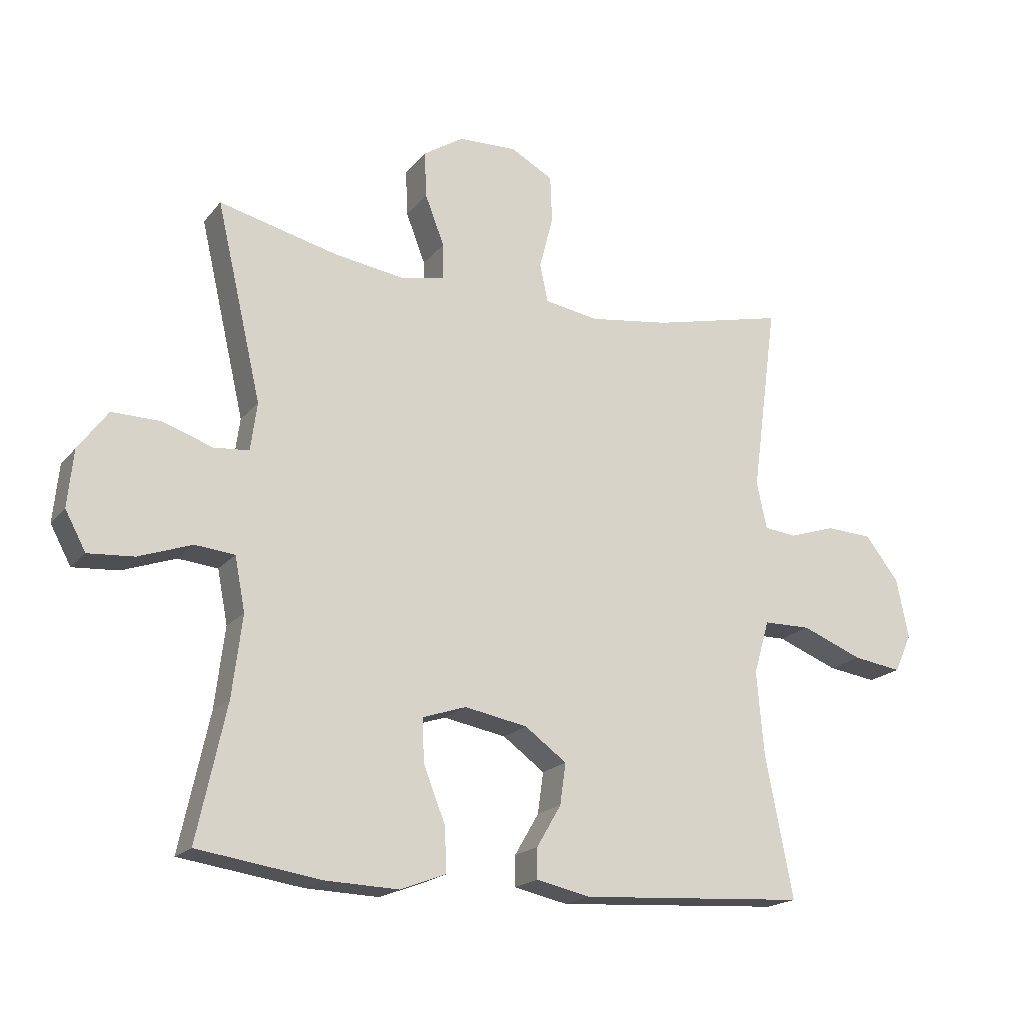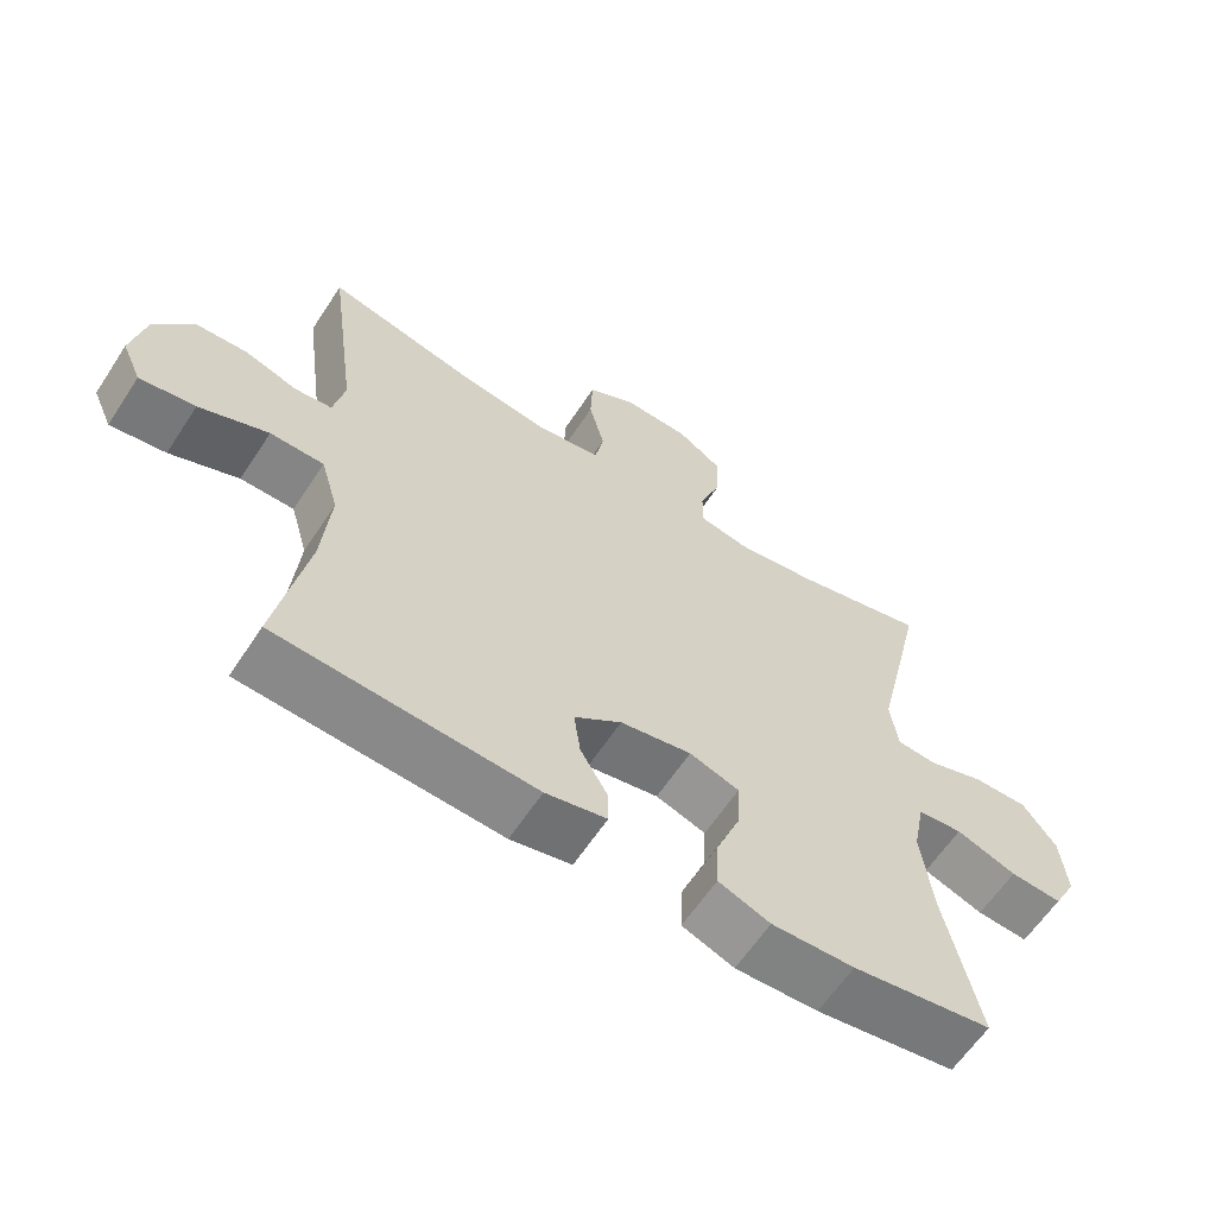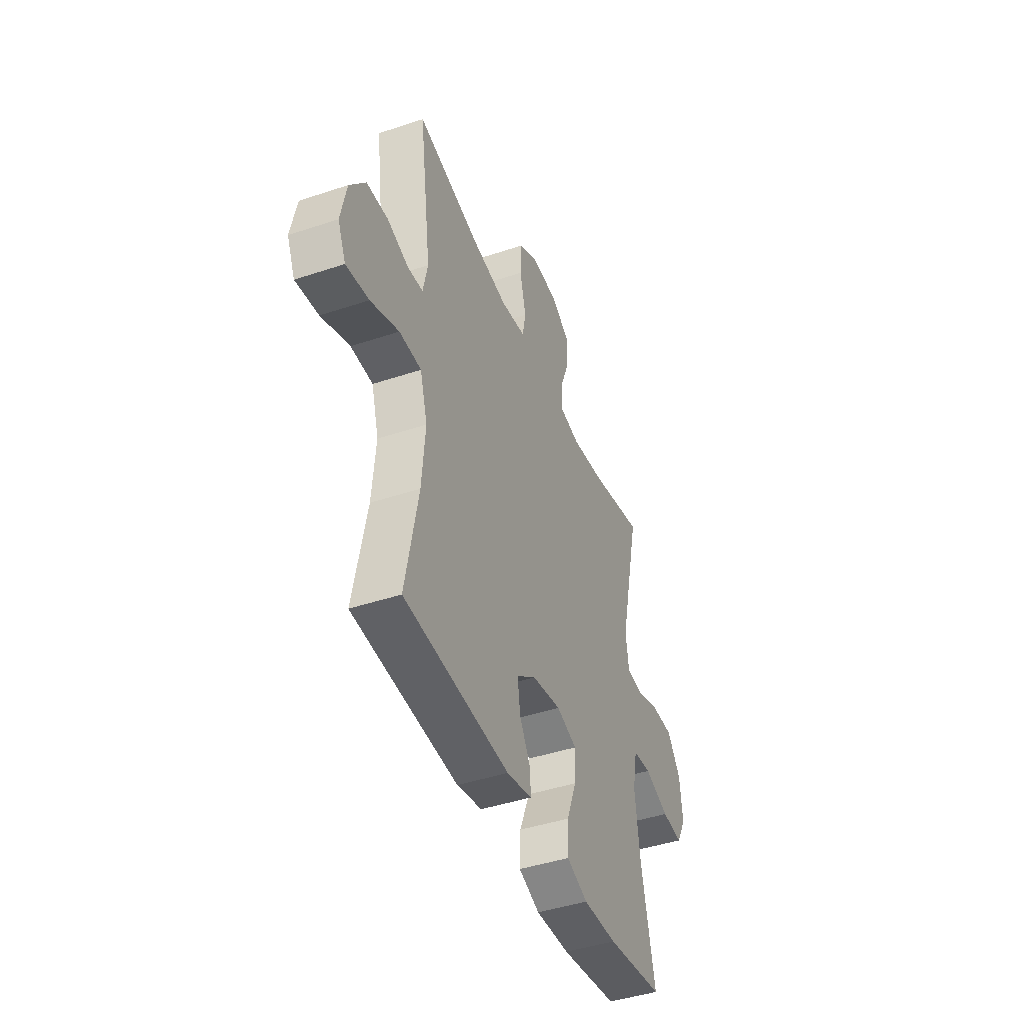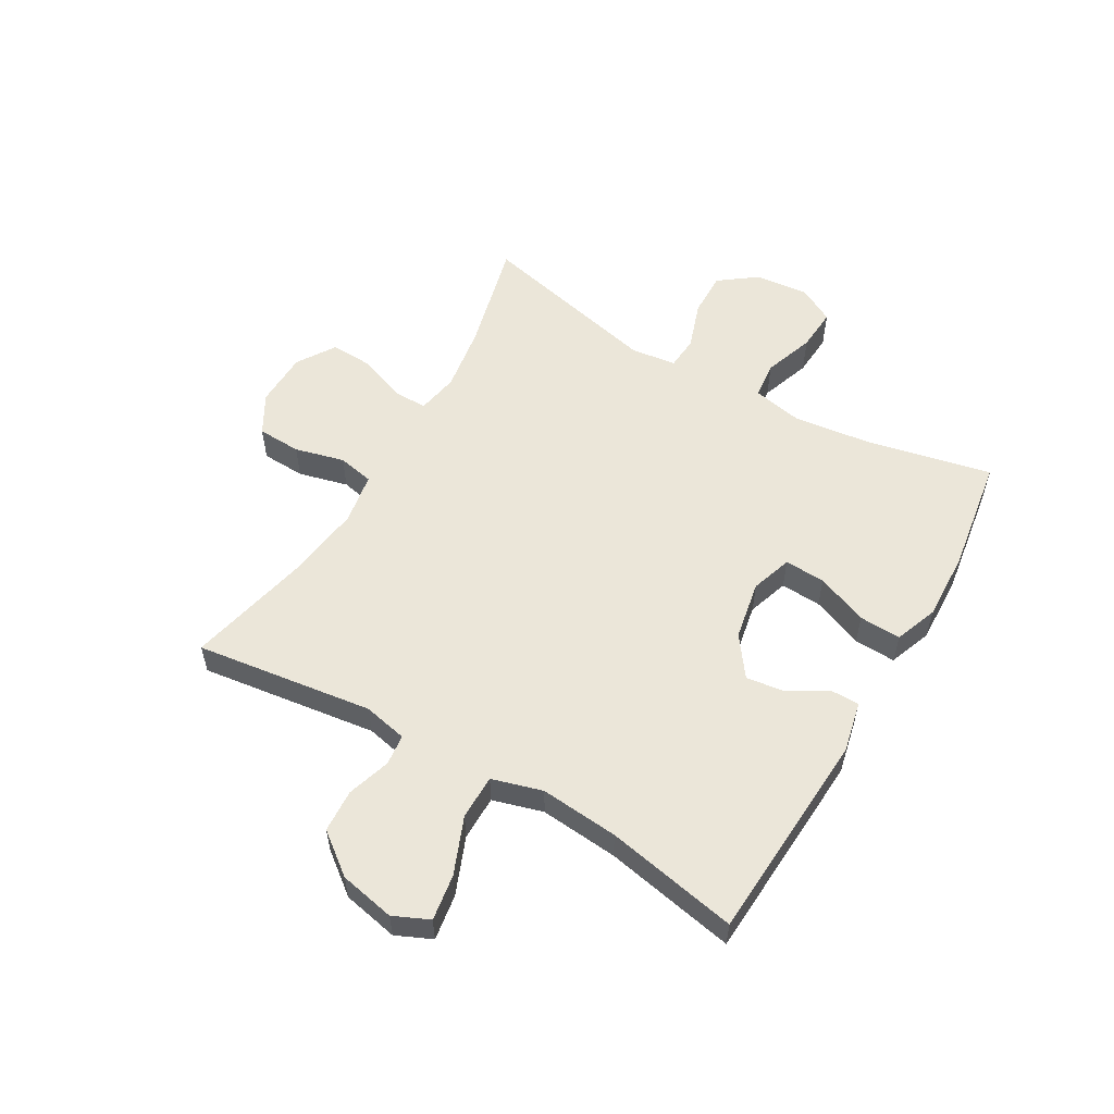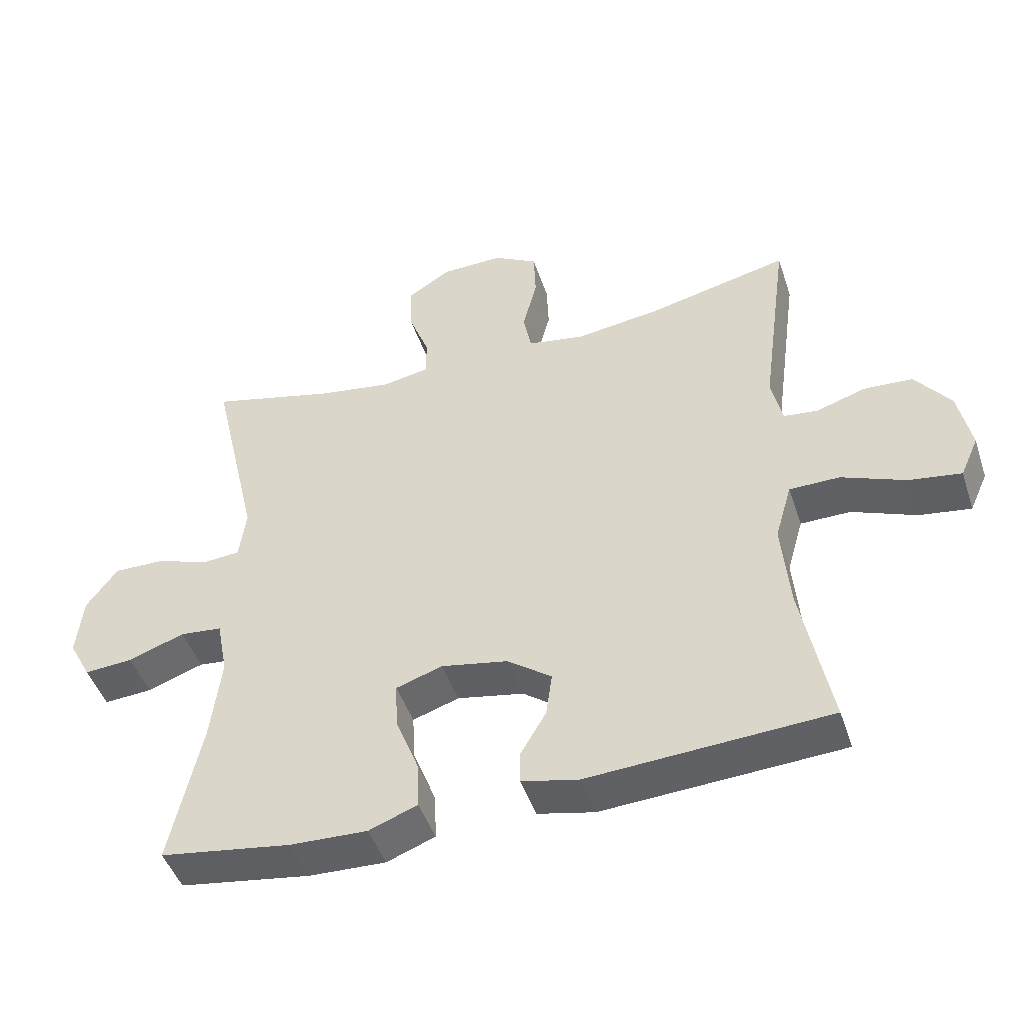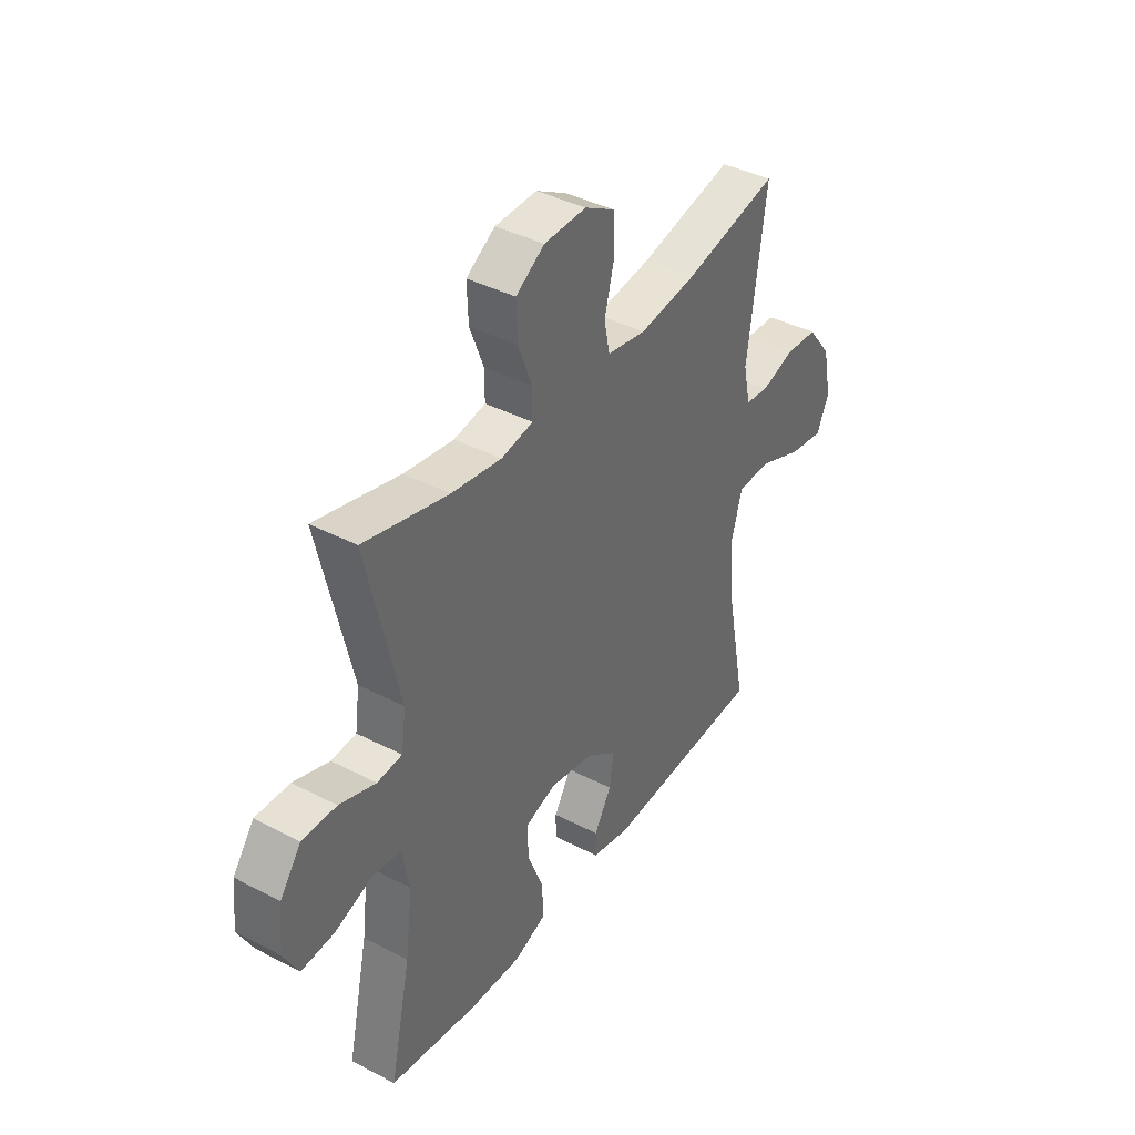
<metadata>
{"format":"obj","ext":"obj","renderer":"f3d","projection":"perspective","resolution":1024,"background":"white","views":[{"elev":-18.7,"azim":-26.5,"up":"+Z"},{"elev":-61.6,"azim":146.8,"up":"+Z"},{"elev":-43.8,"azim":111.4,"up":"+Z"},{"elev":56.3,"azim":120.1,"up":"+Y"},{"elev":-46.4,"azim":18.1,"up":"+Z"},{"elev":39.6,"azim":-57.2,"up":"+Z"}]}
</metadata>
<code>
o path1220_path1220.001
v 0.2787 0.0375 0.4286
v 0.1483 0.0375 0.4104
v 0.05965 0.0375 0.4252
v 0.04699 0.0375 0.4874
v 0.06917 0.0375 0.5732
v 0.06627 0.0375 0.6491
v -0.002111 0.0375 0.6875
v -0.09785 0.0375 0.6845
v -0.1633 0.0375 0.6422
v -0.1603 0.0375 0.5675
v -0.1289 0.0375 0.4858
v -0.1288 0.0375 0.4275
v -0.2013 0.0375 0.414
v -0.3154 0.0375 0.4313
v -0.5075 0.0375 0.4788
v -0.4339 0.0375 0.1597
v -0.4445 0.0375 0.08165
v -0.5015 0.0375 0.07702
v -0.5839 0.0375 0.105
v -0.6619 0.0375 0.1063
v -0.7098 0.0375 0.04133
v -0.7192 0.0375 -0.05146
v -0.6856 0.0375 -0.1141
v -0.6112 0.0375 -0.1088
v -0.5244 0.0375 -0.07815
v -0.4601 0.0375 -0.08476
v -0.4432 0.0375 -0.1717
v -0.4596 0.0375 -0.3035
v -0.5075 0.0375 -0.5232
v -0.3065 0.0375 -0.5534
v -0.1877 0.0375 -0.5578
v -0.1134 0.0375 -0.5295
v -0.1163 0.0375 -0.4572
v -0.1516 0.0375 -0.3675
v -0.1549 0.0375 -0.2967
v -0.08354 0.0375 -0.2731
v 0.0188 0.0375 -0.2923
v 0.0867 0.0375 -0.3421
v 0.07728 0.0375 -0.4092
v 0.03772 0.0375 -0.4765
v 0.03769 0.0375 -0.5261
v 0.1254 0.0375 -0.5453
v 0.4942 0.0375 -0.5232
v 0.4497 0.0375 -0.2939
v 0.4378 0.0375 -0.1574
v 0.4631 0.0375 -0.07
v 0.5402 0.0375 -0.06925
v 0.6391 0.0375 -0.1086
v 0.7185 0.0375 -0.1205
v 0.7464 0.0375 -0.05857
v 0.7267 0.0375 0.03794
v 0.6722 0.0375 0.1086
v 0.5972 0.0375 0.1127
v 0.5222 0.0375 0.08858
v 0.4689 0.0375 0.09437
v 0.4526 0.0375 0.1704
v 0.4942 0.0375 0.4788
v 0.2787 -0.0375 0.4286
v 0.1483 -0.0375 0.4104
v 0.05965 -0.0375 0.4252
v 0.04699 -0.0375 0.4874
v 0.06917 -0.0375 0.5732
v 0.06627 -0.0375 0.6491
v -0.002111 -0.0375 0.6875
v -0.09785 -0.0375 0.6845
v -0.1633 -0.0375 0.6422
v -0.1603 -0.0375 0.5675
v -0.1289 -0.0375 0.4858
v -0.1288 -0.0375 0.4275
v -0.2013 -0.0375 0.414
v -0.3154 -0.0375 0.4313
v -0.5075 -0.0375 0.4788
v -0.4339 -0.0375 0.1597
v -0.4445 -0.0375 0.08165
v -0.5015 -0.0375 0.07702
v -0.5839 -0.0375 0.105
v -0.6619 -0.0375 0.1063
v -0.7098 -0.0375 0.04133
v -0.7192 -0.0375 -0.05146
v -0.6856 -0.0375 -0.1141
v -0.6112 -0.0375 -0.1088
v -0.5244 -0.0375 -0.07815
v -0.4601 -0.0375 -0.08476
v -0.4432 -0.0375 -0.1717
v -0.4596 -0.0375 -0.3035
v -0.5075 -0.0375 -0.5232
v -0.3065 -0.0375 -0.5534
v -0.1877 -0.0375 -0.5578
v -0.1134 -0.0375 -0.5295
v -0.1163 -0.0375 -0.4572
v -0.1516 -0.0375 -0.3675
v -0.1549 -0.0375 -0.2967
v -0.08354 -0.0375 -0.2731
v 0.0188 -0.0375 -0.2923
v 0.0867 -0.0375 -0.3421
v 0.07728 -0.0375 -0.4092
v 0.03772 -0.0375 -0.4765
v 0.03769 -0.0375 -0.5261
v 0.1254 -0.0375 -0.5453
v 0.4942 -0.0375 -0.5232
v 0.4497 -0.0375 -0.2939
v 0.4378 -0.0375 -0.1574
v 0.4631 -0.0375 -0.07
v 0.5402 -0.0375 -0.06925
v 0.6391 -0.0375 -0.1086
v 0.7185 -0.0375 -0.1205
v 0.7464 -0.0375 -0.05857
v 0.7267 -0.0375 0.03794
v 0.6722 -0.0375 0.1086
v 0.5972 -0.0375 0.1127
v 0.5222 -0.0375 0.08858
v 0.4689 -0.0375 0.09437
v 0.4526 -0.0375 0.1704
v 0.4942 -0.0375 0.4788
v -0.7098 0.0375 0.04133
v -0.7192 0.0375 -0.05146
v -0.6856 0.0375 -0.1141
v -0.6856 0.0375 -0.1141
v -0.6619 0.0375 0.1063
v -0.6112 0.0375 -0.1088
v -0.5839 0.0375 0.105
v -0.5244 0.0375 -0.07815
v -0.5015 0.0375 0.07702
v -0.4601 0.0375 -0.08476
v -0.4601 0.0375 -0.08476
v -0.4445 0.0375 0.08165
v -0.4445 0.0375 0.08165
v -0.4596 0.0375 -0.3035
v -0.5075 0.0375 -0.5232
v -0.5075 0.0375 -0.5232
v -0.4432 0.0375 -0.1717
v -0.5075 0.0375 0.4788
v -0.5075 0.0375 0.4788
v -0.4339 0.0375 0.1597
v -0.3154 0.0375 0.4313
v -0.3065 0.0375 -0.5534
v -0.2013 0.0375 0.414
v -0.1877 0.0375 -0.5578
v -0.1288 0.0375 0.4275
v -0.1288 0.0375 0.4275
v -0.1516 0.0375 -0.3675
v -0.1549 0.0375 -0.2967
v -0.1549 0.0375 -0.2967
v -0.1134 0.0375 -0.5295
v -0.1134 0.0375 -0.5295
v -0.09785 0.0375 0.6845
v -0.1633 0.0375 0.6422
v -0.1603 0.0375 0.5675
v -0.1289 0.0375 0.4858
v -0.08354 0.0375 -0.2731
v -0.1163 0.0375 -0.4572
v -0.002111 0.0375 0.6875
v 0.0188 0.0375 -0.2923
v 0.06627 0.0375 0.6491
v 0.0867 0.0375 -0.3421
v 0.0867 0.0375 -0.3421
v 0.03772 0.0375 -0.4765
v 0.03769 0.0375 -0.5261
v 0.03769 0.0375 -0.5261
v 0.1254 0.0375 -0.5453
v 0.07728 0.0375 -0.4092
v 0.06917 0.0375 0.5732
v 0.04699 0.0375 0.4874
v 0.05965 0.0375 0.4252
v 0.05965 0.0375 0.4252
v 0.1483 0.0375 0.4104
v 0.2787 0.0375 0.4286
v 0.4378 0.0375 -0.1574
v 0.4631 0.0375 -0.07
v 0.4631 0.0375 -0.07
v 0.4497 0.0375 -0.2939
v 0.4689 0.0375 0.09437
v 0.4689 0.0375 0.09437
v 0.4526 0.0375 0.1704
v 0.5402 0.0375 -0.06925
v 0.4942 0.0375 -0.5232
v 0.4942 0.0375 -0.5232
v 0.5222 0.0375 0.08858
v 0.4942 0.0375 0.4788
v 0.4942 0.0375 0.4788
v 0.5972 0.0375 0.1127
v 0.6391 0.0375 -0.1086
v 0.6722 0.0375 0.1086
v 0.7185 0.0375 -0.1205
v 0.7185 0.0375 -0.1205
v 0.7267 0.0375 0.03794
v 0.7464 0.0375 -0.05857
v -0.7098 -0.0375 0.04133
v -0.7192 -0.0375 -0.05146
v -0.6856 -0.0375 -0.1141
v -0.6856 -0.0375 -0.1141
v -0.6619 -0.0375 0.1063
v -0.6112 -0.0375 -0.1088
v -0.5839 -0.0375 0.105
v -0.5244 -0.0375 -0.07815
v -0.5015 -0.0375 0.07702
v -0.4601 -0.0375 -0.08476
v -0.4601 -0.0375 -0.08476
v -0.4445 -0.0375 0.08165
v -0.4445 -0.0375 0.08165
v -0.4596 -0.0375 -0.3035
v -0.5075 -0.0375 -0.5232
v -0.5075 -0.0375 -0.5232
v -0.4432 -0.0375 -0.1717
v -0.5075 -0.0375 0.4788
v -0.5075 -0.0375 0.4788
v -0.4339 -0.0375 0.1597
v -0.3154 -0.0375 0.4313
v -0.3065 -0.0375 -0.5534
v -0.2013 -0.0375 0.414
v -0.1877 -0.0375 -0.5578
v -0.1288 -0.0375 0.4275
v -0.1288 -0.0375 0.4275
v -0.1516 -0.0375 -0.3675
v -0.1549 -0.0375 -0.2967
v -0.1549 -0.0375 -0.2967
v -0.1134 -0.0375 -0.5295
v -0.1134 -0.0375 -0.5295
v -0.09785 -0.0375 0.6845
v -0.1633 -0.0375 0.6422
v -0.1603 -0.0375 0.5675
v -0.1289 -0.0375 0.4858
v -0.08354 -0.0375 -0.2731
v -0.1163 -0.0375 -0.4572
v -0.002111 -0.0375 0.6875
v 0.0188 -0.0375 -0.2923
v 0.06627 -0.0375 0.6491
v 0.0867 -0.0375 -0.3421
v 0.0867 -0.0375 -0.3421
v 0.03772 -0.0375 -0.4765
v 0.03769 -0.0375 -0.5261
v 0.03769 -0.0375 -0.5261
v 0.1254 -0.0375 -0.5453
v 0.07728 -0.0375 -0.4092
v 0.06917 -0.0375 0.5732
v 0.04699 -0.0375 0.4874
v 0.05965 -0.0375 0.4252
v 0.05965 -0.0375 0.4252
v 0.1483 -0.0375 0.4104
v 0.2787 -0.0375 0.4286
v 0.4378 -0.0375 -0.1574
v 0.4631 -0.0375 -0.07
v 0.4631 -0.0375 -0.07
v 0.4497 -0.0375 -0.2939
v 0.4689 -0.0375 0.09437
v 0.4689 -0.0375 0.09437
v 0.4526 -0.0375 0.1704
v 0.5402 -0.0375 -0.06925
v 0.4942 -0.0375 -0.5232
v 0.4942 -0.0375 -0.5232
v 0.5222 -0.0375 0.08858
v 0.4942 -0.0375 0.4788
v 0.4942 -0.0375 0.4788
v 0.5972 -0.0375 0.1127
v 0.6391 -0.0375 -0.1086
v 0.6722 -0.0375 0.1086
v 0.7185 -0.0375 -0.1205
v 0.7185 -0.0375 -0.1205
v 0.7267 -0.0375 0.03794
v 0.7464 -0.0375 -0.05857
f 197 223 199
f 215 223 197
f 251 248 254
f 212 236 222
f 240 247 252
f 255 259 248
f 222 235 221
f 248 251 242
f 188 193 194
f 235 222 236
f 234 244 228
f 188 189 193
f 197 196 195
f 201 214 215
f 242 251 245
f 226 245 239
f 231 233 230
f 233 244 234
f 199 223 207
f 226 239 237
f 228 241 226
f 207 212 210
f 195 194 193
f 207 210 208
f 204 215 197
f 207 208 205
f 196 197 199
f 230 233 234
f 244 233 249
f 193 189 190
f 254 259 256
f 221 225 219
f 226 241 242
f 221 219 220
f 209 201 202
f 242 245 226
f 207 223 212
f 209 214 201
f 194 195 196
f 201 215 204
f 247 239 245
f 221 235 225
f 217 224 211
f 226 237 223
f 223 237 212
f 225 235 227
f 239 247 240
f 211 214 209
f 214 211 224
f 260 259 255
f 257 260 255
f 241 228 244
f 248 259 254
f 237 236 212
f 188 194 192
f 21 22 79 78
f 22 118 191 79
f 20 21 78 77
f 23 24 81 80
f 19 20 77 76
f 24 25 82 81
f 18 19 76 75
f 25 125 198 82
f 127 18 75 200
f 28 130 203 85
f 26 27 84 83
f 27 28 85 84
f 133 16 73 206
f 16 17 74 73
f 14 15 72 71
f 29 30 87 86
f 13 14 71 70
f 30 31 88 87
f 140 13 70 213
f 34 143 216 91
f 31 145 218 88
f 8 9 66 65
f 9 10 67 66
f 10 11 68 67
f 35 36 93 92
f 33 34 91 90
f 32 33 90 89
f 11 12 69 68
f 7 8 65 64
f 36 37 94 93
f 6 7 64 63
f 37 156 229 94
f 40 159 232 97
f 41 42 99 98
f 39 40 97 96
f 5 6 63 62
f 4 5 62 61
f 165 4 61 238
f 2 3 60 59
f 38 39 96 95
f 1 2 59 58
f 45 170 243 102
f 44 45 102 101
f 173 56 113 246
f 46 47 104 103
f 177 44 101 250
f 42 43 100 99
f 54 55 112 111
f 180 1 58 253
f 56 57 114 113
f 53 54 111 110
f 47 48 105 104
f 52 53 110 109
f 48 185 258 105
f 51 52 109 108
f 50 51 108 107
f 49 50 107 106
f 124 126 150
f 142 124 150
f 178 181 175
f 139 149 163
f 167 179 174
f 182 175 186
f 149 148 162
f 175 169 178
f 115 121 120
f 162 163 149
f 161 155 171
f 115 120 116
f 124 122 123
f 128 142 141
f 169 172 178
f 153 166 172
f 158 157 160
f 160 161 171
f 126 134 150
f 153 164 166
f 155 153 168
f 134 137 139
f 122 120 121
f 134 135 137
f 131 124 142
f 134 132 135
f 123 126 124
f 157 161 160
f 171 176 160
f 120 117 116
f 181 183 186
f 148 146 152
f 153 169 168
f 148 147 146
f 136 129 128
f 169 153 172
f 134 139 150
f 136 128 141
f 121 123 122
f 128 131 142
f 174 172 166
f 148 152 162
f 144 138 151
f 153 150 164
f 150 139 164
f 152 154 162
f 166 167 174
f 138 136 141
f 141 151 138
f 187 182 186
f 184 182 187
f 168 171 155
f 175 181 186
f 164 139 163
f 115 119 121

</code>
